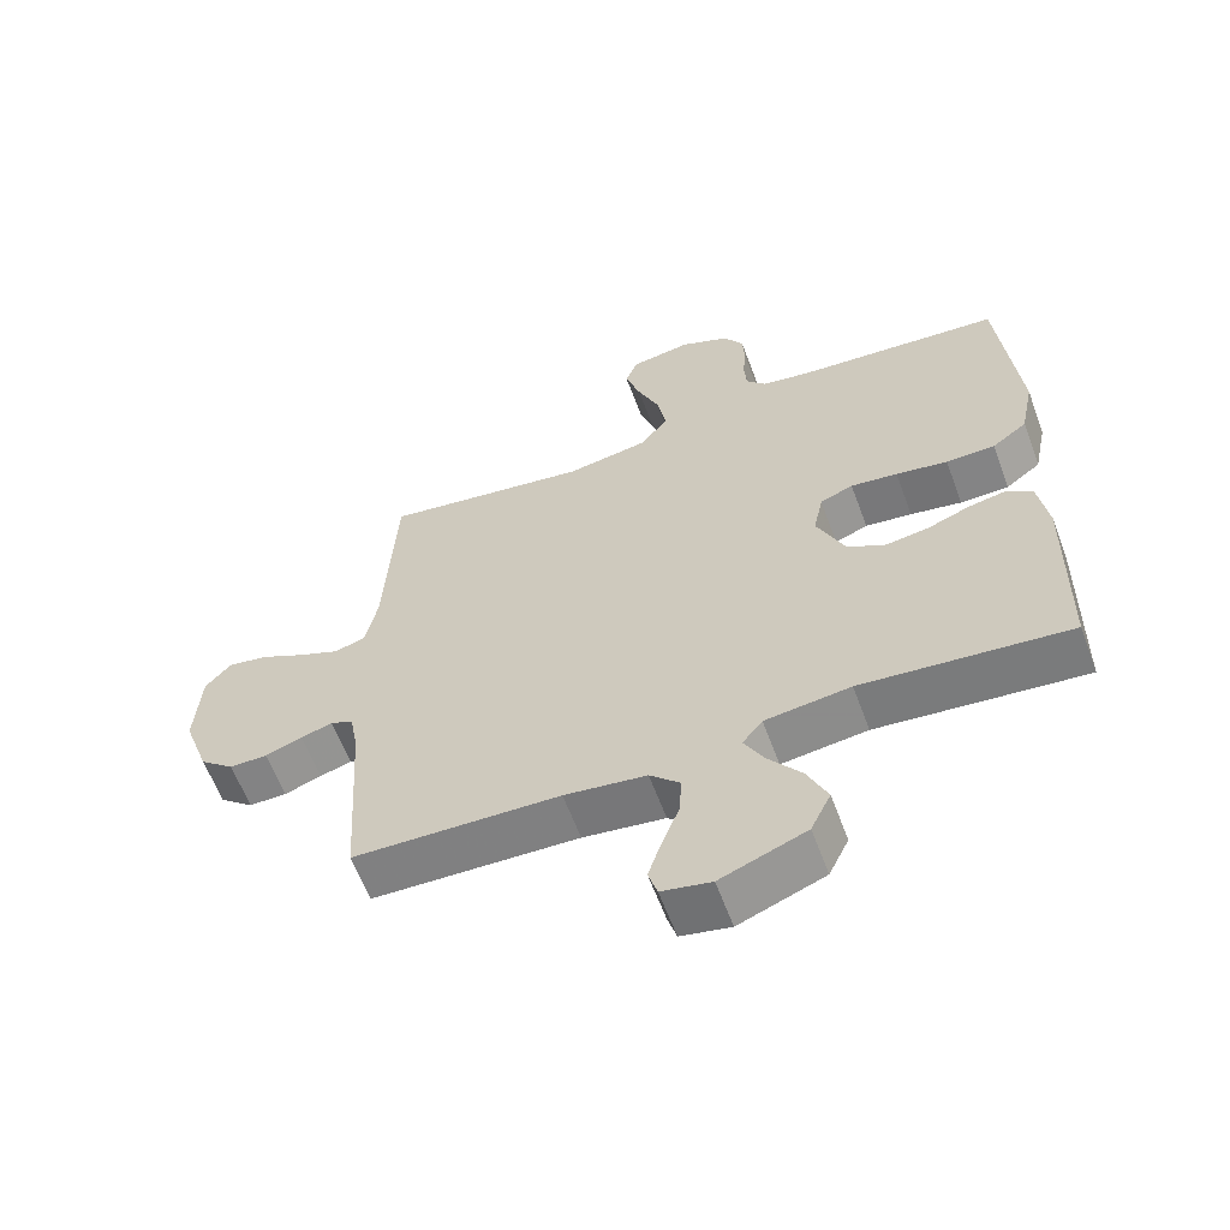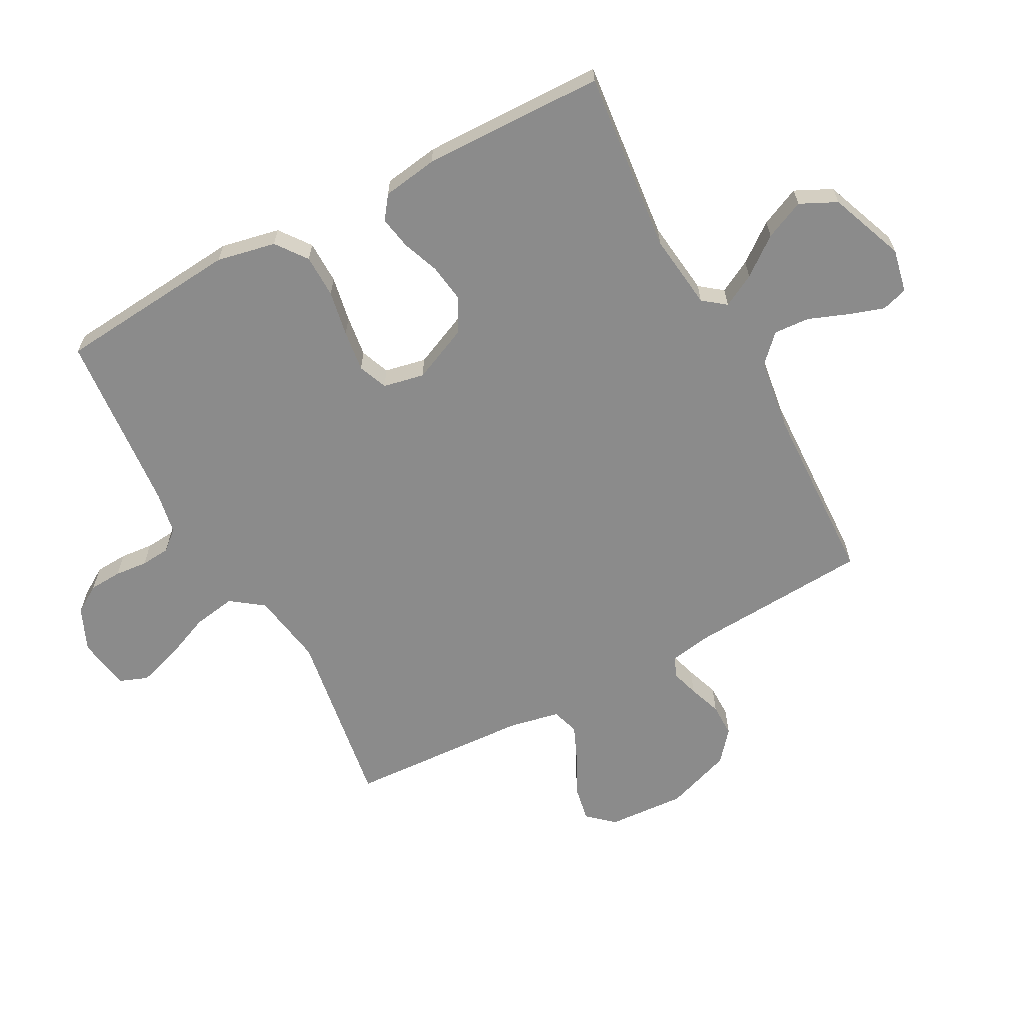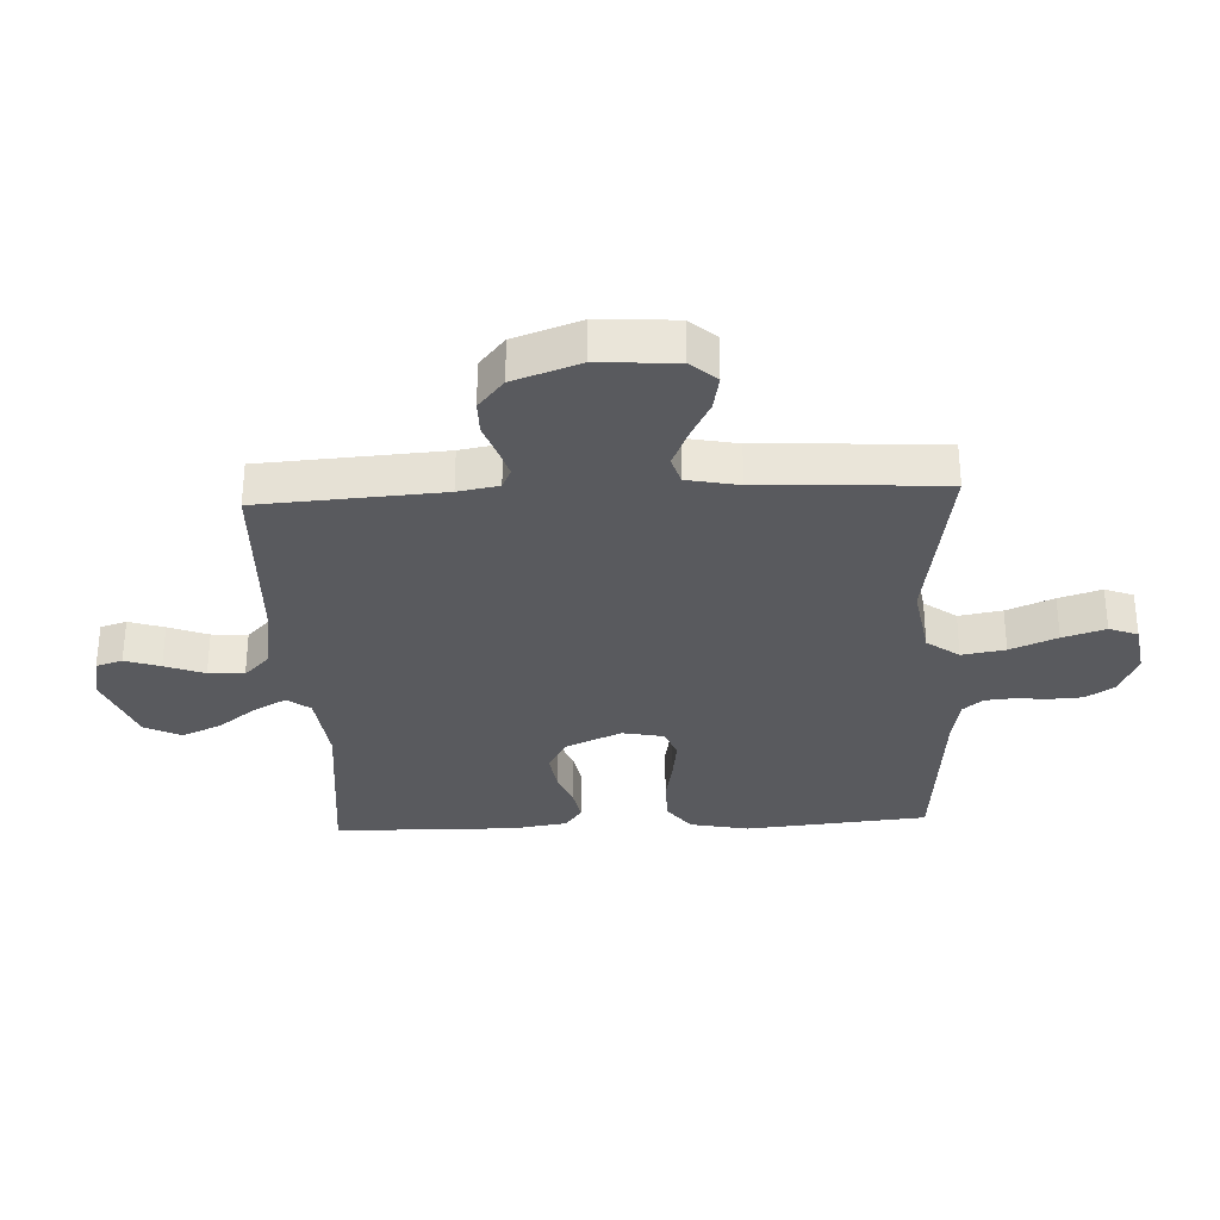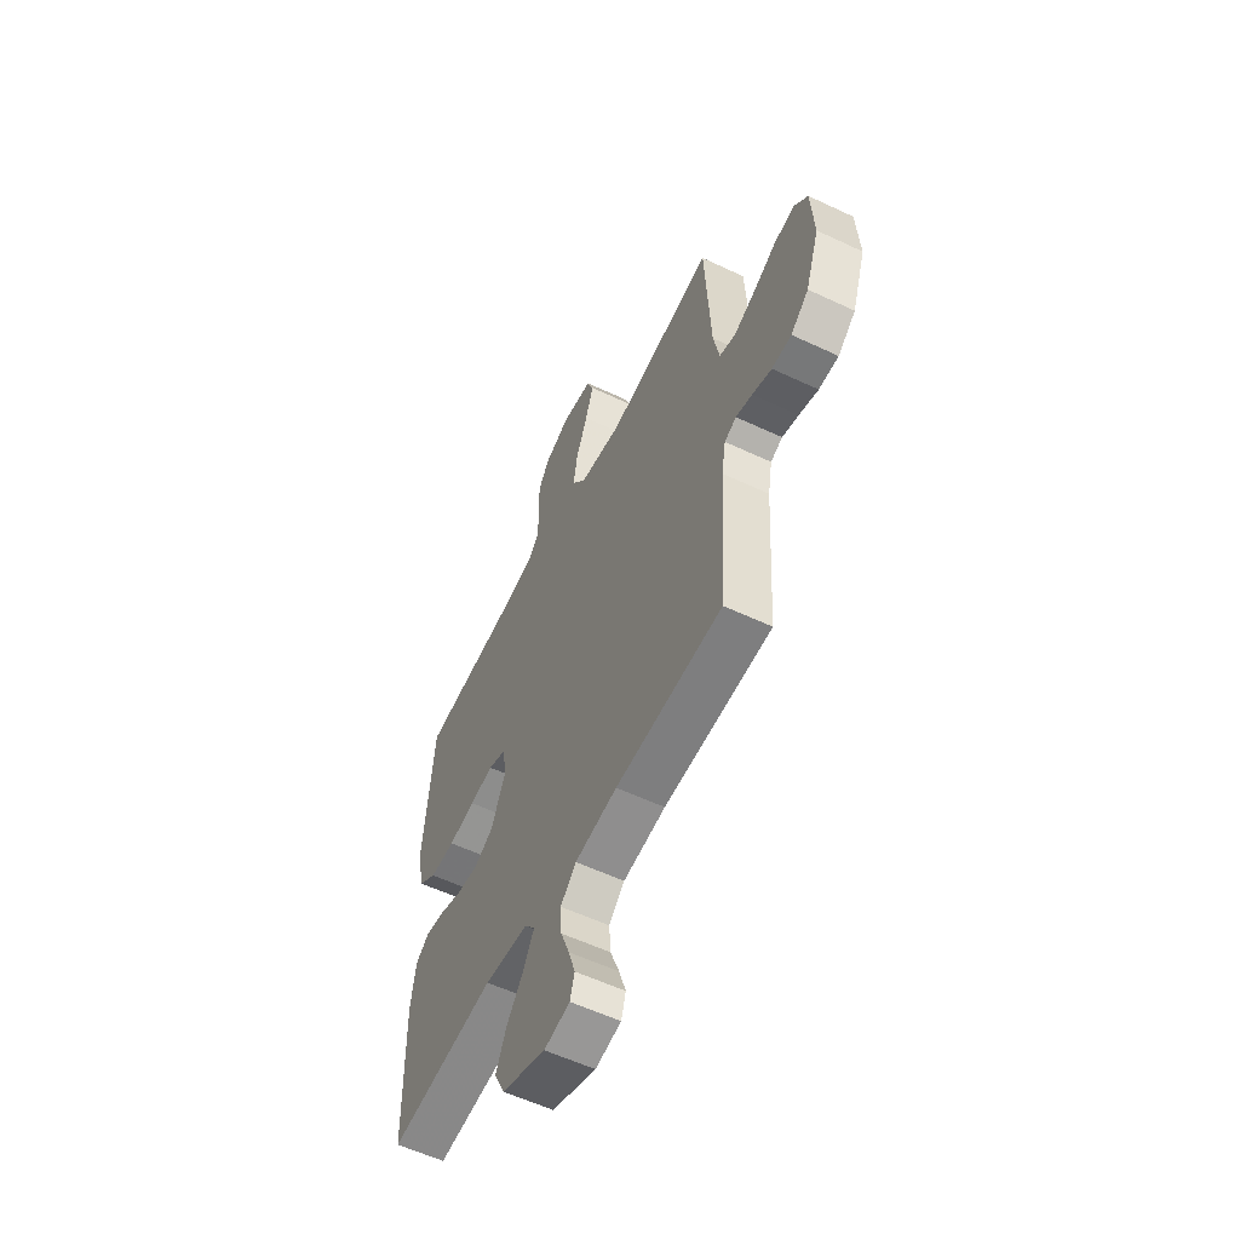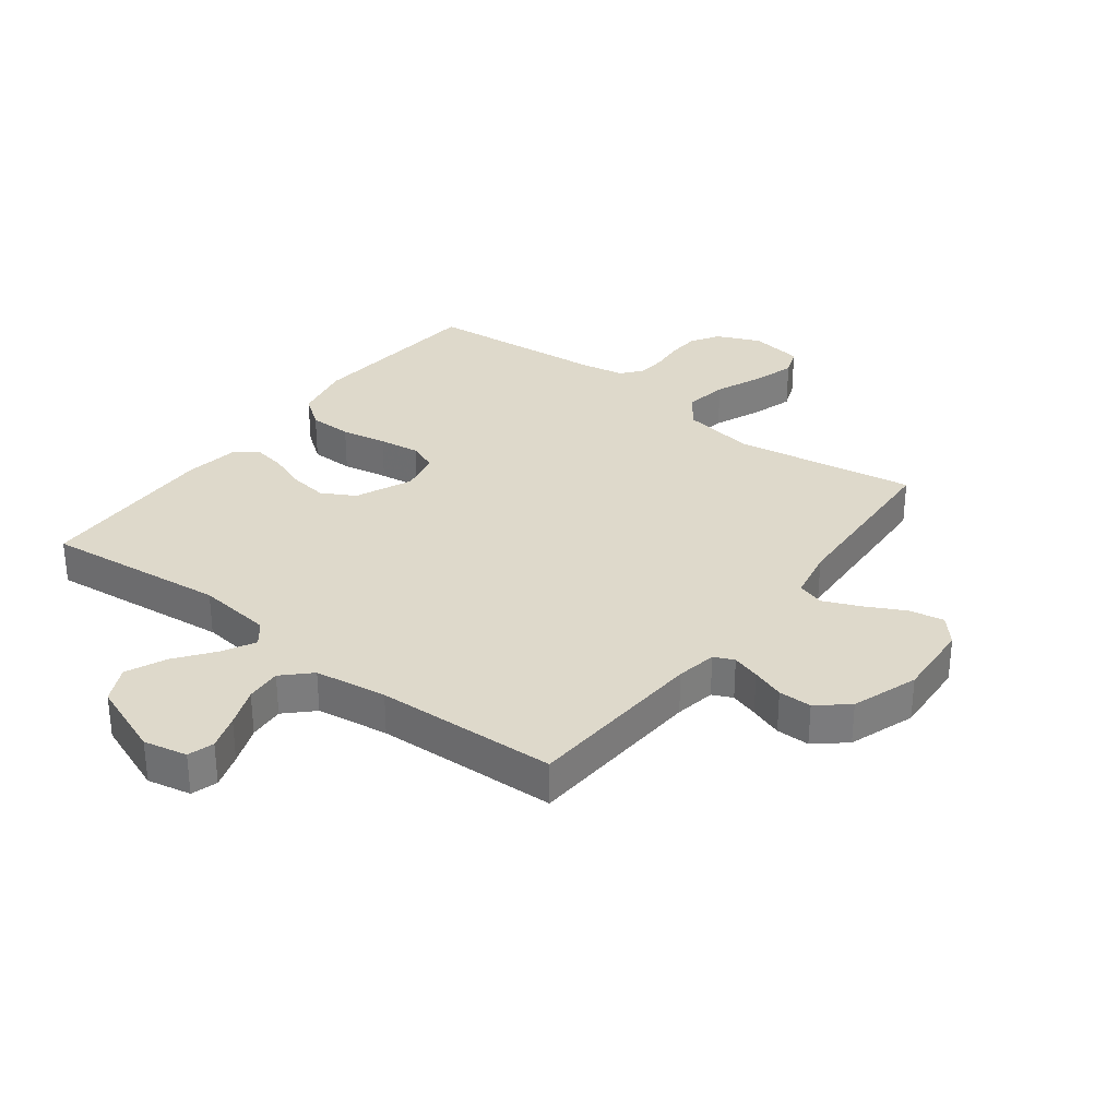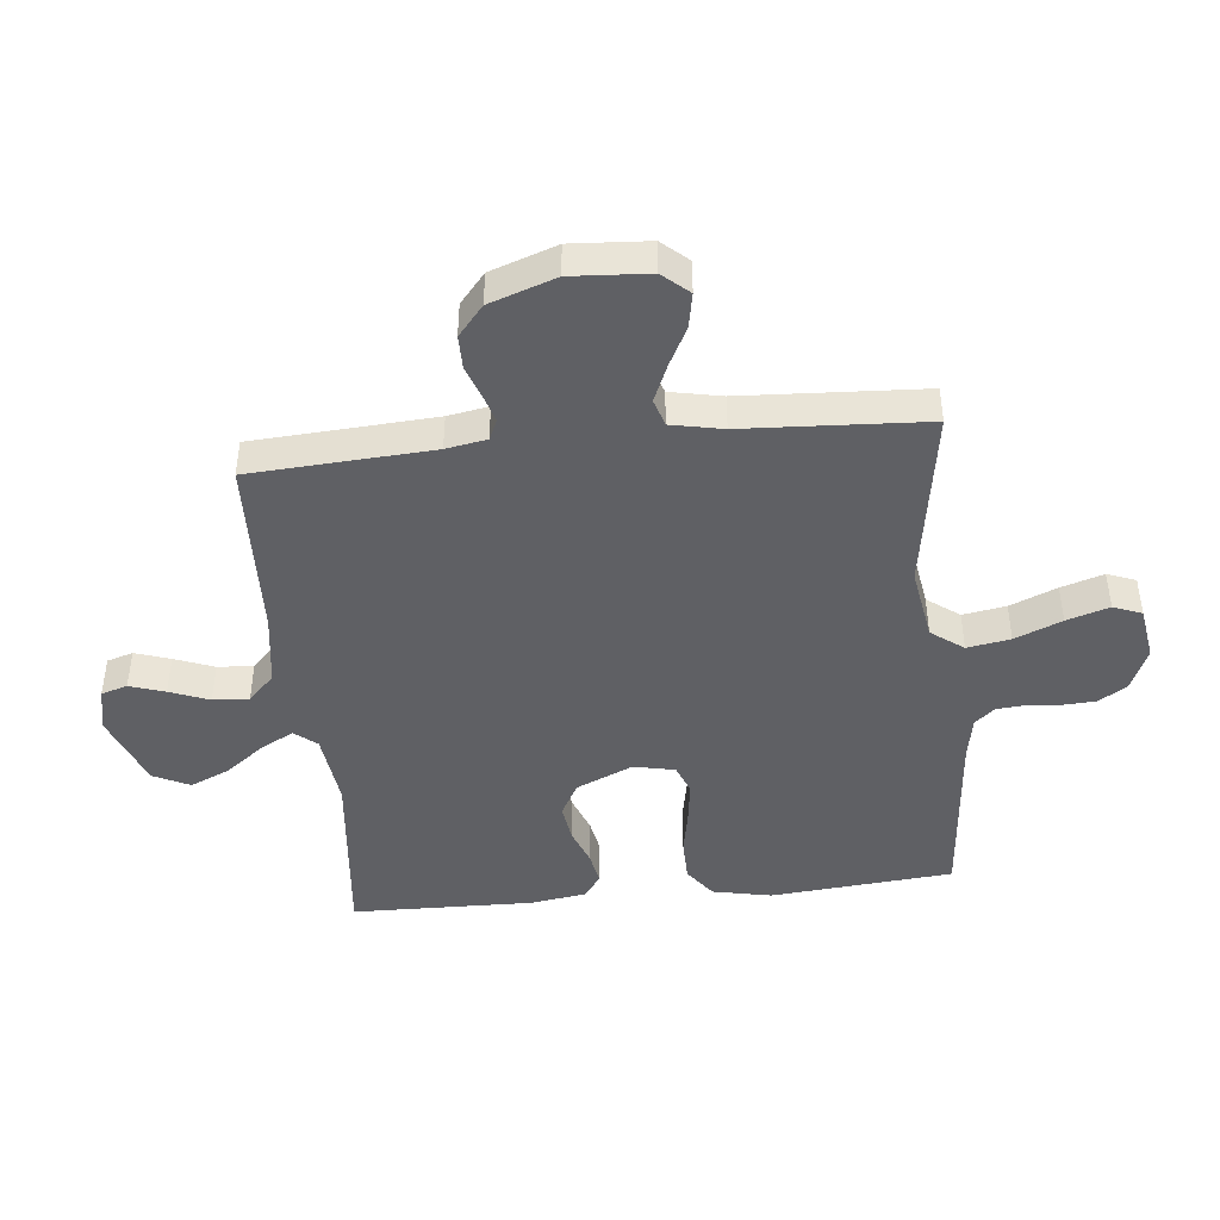
<metadata>
{"format":"obj","ext":"obj","renderer":"f3d","projection":"perspective","resolution":1024,"background":"white","views":[{"elev":-61.2,"azim":20.4,"up":"+Z"},{"elev":-63.8,"azim":118.3,"up":"+Y"},{"elev":-31.6,"azim":-87.2,"up":"+Y"},{"elev":-57.4,"azim":-116.1,"up":"+Z"},{"elev":31.7,"azim":-142.8,"up":"+Y"},{"elev":-44.6,"azim":-84.2,"up":"+Y"}]}
</metadata>
<code>
v -0.5 0.07 -0.5
v -0.519 0.07 -0.2
v -0.531 0.07 -0.133
v -0.564 0.07 -0.118
v -0.61 0.07 -0.132
v -0.664 0.07 -0.151
v -0.719 0.07 -0.151
v -0.769 0.07 -0.109
v -0.807 0.07 0
v -0.799 0.07 0.128
v -0.761 0.07 0.171
v -0.703 0.07 0.16
v -0.639 0.07 0.127
v -0.578 0.07 0.101
v -0.533 0.07 0.115
v -0.516 0.07 0.2
v -0.5 0.07 0.5
v -0.2 0.07 0.453
v -0.079 0.07 0.473
v -0.04 0.07 0.526
v -0.052 0.07 0.597
v -0.084 0.07 0.674
v -0.106 0.07 0.744
v -0.088 0.07 0.791
v 0 0.07 0.805
v 0.071 0.07 0.774
v 0.1 0.07 0.728
v 0.103 0.07 0.674
v 0.098 0.07 0.62
v 0.102 0.07 0.572
v 0.13 0.07 0.539
v 0.2 0.07 0.526
v 0.5 0.07 0.5
v 0.527 0.07 0.2
v 0.507 0.07 0.103
v 0.456 0.07 0.065
v 0.385 0.07 0.064
v 0.31 0.07 0.078
v 0.242 0.07 0.087
v 0.194 0.07 0.068
v 0.18 0.07 0
v 0.221 0.07 -0.093
v 0.276 0.07 -0.123
v 0.339 0.07 -0.114
v 0.4 0.07 -0.091
v 0.454 0.07 -0.081
v 0.492 0.07 -0.109
v 0.506 0.07 -0.2
v 0.5 0.07 -0.5
v 0.2 0.07 -0.469
v 0.076 0.07 -0.484
v 0.047 0.07 -0.521
v 0.076 0.07 -0.575
v 0.124 0.07 -0.638
v 0.153 0.07 -0.703
v 0.124 0.07 -0.763
v 0 0.07 -0.811
v -0.072 0.07 -0.796
v -0.085 0.07 -0.753
v -0.066 0.07 -0.695
v -0.041 0.07 -0.63
v -0.037 0.07 -0.571
v -0.081 0.07 -0.528
v -0.2 0.07 -0.511
v -0.5 0 -0.5
v -0.519 0 -0.2
v -0.531 0 -0.133
v -0.564 0 -0.118
v -0.61 0 -0.132
v -0.664 0 -0.151
v -0.719 0 -0.151
v -0.769 0 -0.109
v -0.807 0 0
v -0.799 0 0.128
v -0.761 0 0.171
v -0.703 0 0.16
v -0.639 0 0.127
v -0.578 0 0.101
v -0.533 0 0.115
v -0.516 0 0.2
v -0.5 0 0.5
v -0.2 0 0.453
v -0.079 0 0.473
v -0.04 0 0.526
v -0.052 0 0.597
v -0.084 0 0.674
v -0.106 0 0.744
v -0.088 0 0.791
v 0 0 0.805
v 0.071 0 0.774
v 0.1 0 0.728
v 0.103 0 0.674
v 0.098 0 0.62
v 0.102 0 0.572
v 0.13 0 0.539
v 0.2 0 0.526
v 0.5 0 0.5
v 0.527 0 0.2
v 0.507 0 0.103
v 0.456 0 0.065
v 0.385 0 0.064
v 0.31 0 0.078
v 0.242 0 0.087
v 0.194 0 0.068
v 0.18 0 0
v 0.221 0 -0.093
v 0.276 0 -0.123
v 0.339 0 -0.114
v 0.4 0 -0.091
v 0.454 0 -0.081
v 0.492 0 -0.109
v 0.506 0 -0.2
v 0.5 0 -0.5
v 0.2 0 -0.469
v 0.076 0 -0.484
v 0.047 0 -0.521
v 0.076 0 -0.575
v 0.124 0 -0.638
v 0.153 0 -0.703
v 0.124 0 -0.763
v 0 0 -0.811
v -0.072 0 -0.796
v -0.085 0 -0.753
v -0.066 0 -0.695
v -0.041 0 -0.63
v -0.037 0 -0.571
v -0.081 0 -0.528
v -0.2 0 -0.511
f 59 60 61
f 58 59 61
f 57 58 61
f 56 57 61
f 55 56 61
f 54 55 61
f 53 54 61
f 52 53 61 62
f 51 52 62 63
f 48 49 50
f 47 48 50
f 46 47 50
f 45 46 50
f 44 45 50
f 43 44 50 51
f 51 63 64
f 43 51 64
f 42 43 64
f 36 37 38
f 35 36 38
f 34 35 38
f 33 34 38
f 32 33 38
f 31 32 38 39
f 30 31 39 40
f 27 28 29
f 26 27 29
f 25 26 29
f 24 25 29
f 23 24 29
f 22 23 29
f 21 22 29
f 20 21 29 30
f 30 40 41
f 20 30 41
f 19 20 41
f 16 17 18
f 64 1 2
f 42 64 2
f 41 42 2
f 19 41 2
f 18 19 2
f 16 18 2
f 15 16 2
f 11 12 13
f 10 11 13
f 9 10 13
f 8 9 13
f 7 8 13
f 6 7 13
f 5 6 13
f 15 2 3
f 14 15 3 4
f 4 5 13 14
f 125 124 123
f 125 123 122
f 125 122 121
f 125 121 120
f 125 120 119
f 125 119 118
f 125 118 117
f 126 125 117 116
f 127 126 116 115
f 114 113 112
f 114 112 111
f 114 111 110
f 114 110 109
f 114 109 108
f 115 114 108 107
f 128 127 115
f 128 115 107
f 128 107 106
f 102 101 100
f 102 100 99
f 102 99 98
f 102 98 97
f 102 97 96
f 103 102 96 95
f 104 103 95 94
f 93 92 91
f 93 91 90
f 93 90 89
f 93 89 88
f 93 88 87
f 93 87 86
f 93 86 85
f 94 93 85 84
f 105 104 94
f 105 94 84
f 105 84 83
f 82 81 80
f 66 65 128
f 66 128 106
f 66 106 105
f 66 105 83
f 66 83 82
f 66 82 80
f 66 80 79
f 77 76 75
f 77 75 74
f 77 74 73
f 77 73 72
f 77 72 71
f 77 71 70
f 77 70 69
f 67 66 79
f 68 67 79 78
f 78 77 69 68
f 1 65 66 2
f 2 66 67 3
f 3 67 68 4
f 4 68 69 5
f 5 69 70 6
f 6 70 71 7
f 7 71 72 8
f 8 72 73 9
f 9 73 74 10
f 10 74 75 11
f 11 75 76 12
f 12 76 77 13
f 13 77 78 14
f 14 78 79 15
f 15 79 80 16
f 16 80 81 17
f 17 81 82 18
f 18 82 83 19
f 19 83 84 20
f 20 84 85 21
f 21 85 86 22
f 22 86 87 23
f 23 87 88 24
f 24 88 89 25
f 25 89 90 26
f 26 90 91 27
f 27 91 92 28
f 28 92 93 29
f 29 93 94 30
f 30 94 95 31
f 31 95 96 32
f 32 96 97 33
f 33 97 98 34
f 34 98 99 35
f 35 99 100 36
f 36 100 101 37
f 37 101 102 38
f 38 102 103 39
f 39 103 104 40
f 40 104 105 41
f 41 105 106 42
f 42 106 107 43
f 43 107 108 44
f 44 108 109 45
f 45 109 110 46
f 46 110 111 47
f 47 111 112 48
f 48 112 113 49
f 49 113 114 50
f 50 114 115 51
f 51 115 116 52
f 52 116 117 53
f 53 117 118 54
f 54 118 119 55
f 55 119 120 56
f 56 120 121 57
f 57 121 122 58
f 58 122 123 59
f 59 123 124 60
f 60 124 125 61
f 61 125 126 62
f 62 126 127 63
f 63 127 128 64
f 64 128 65 1

</code>
